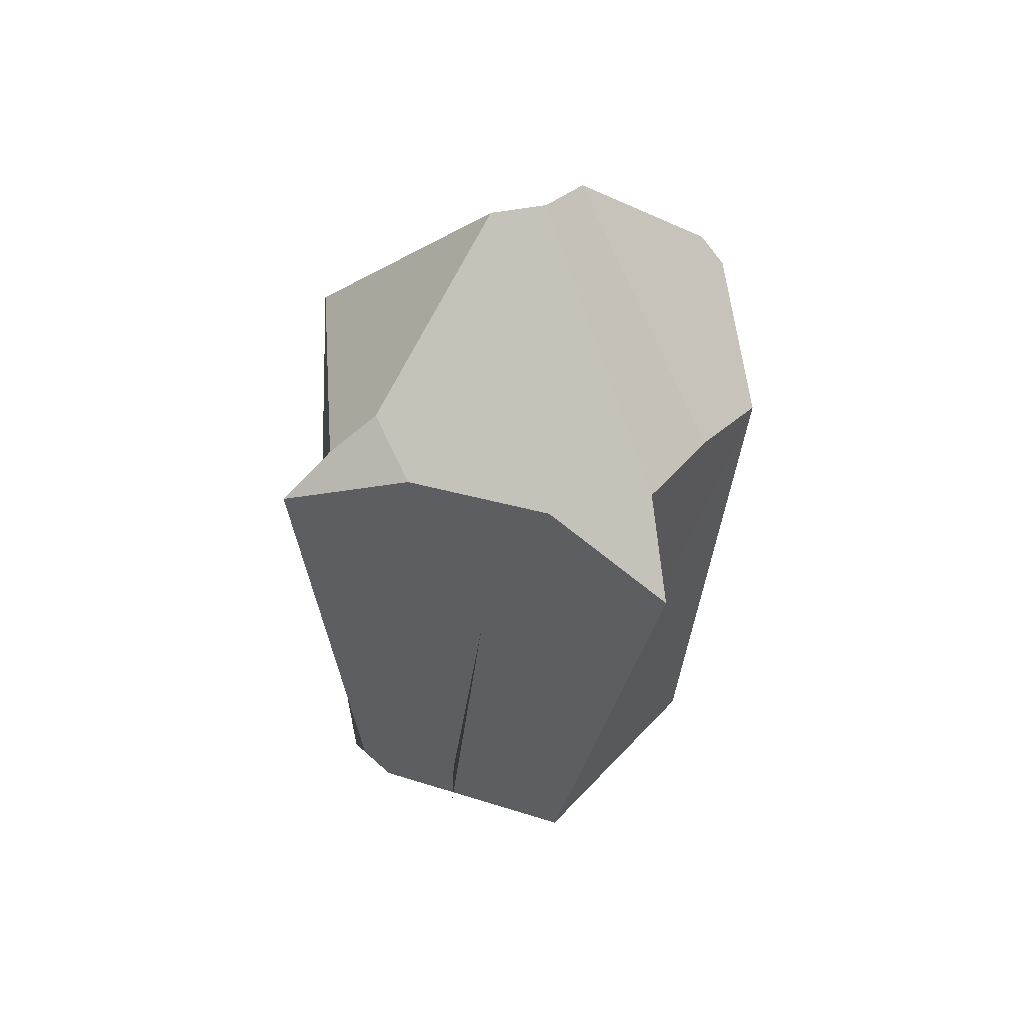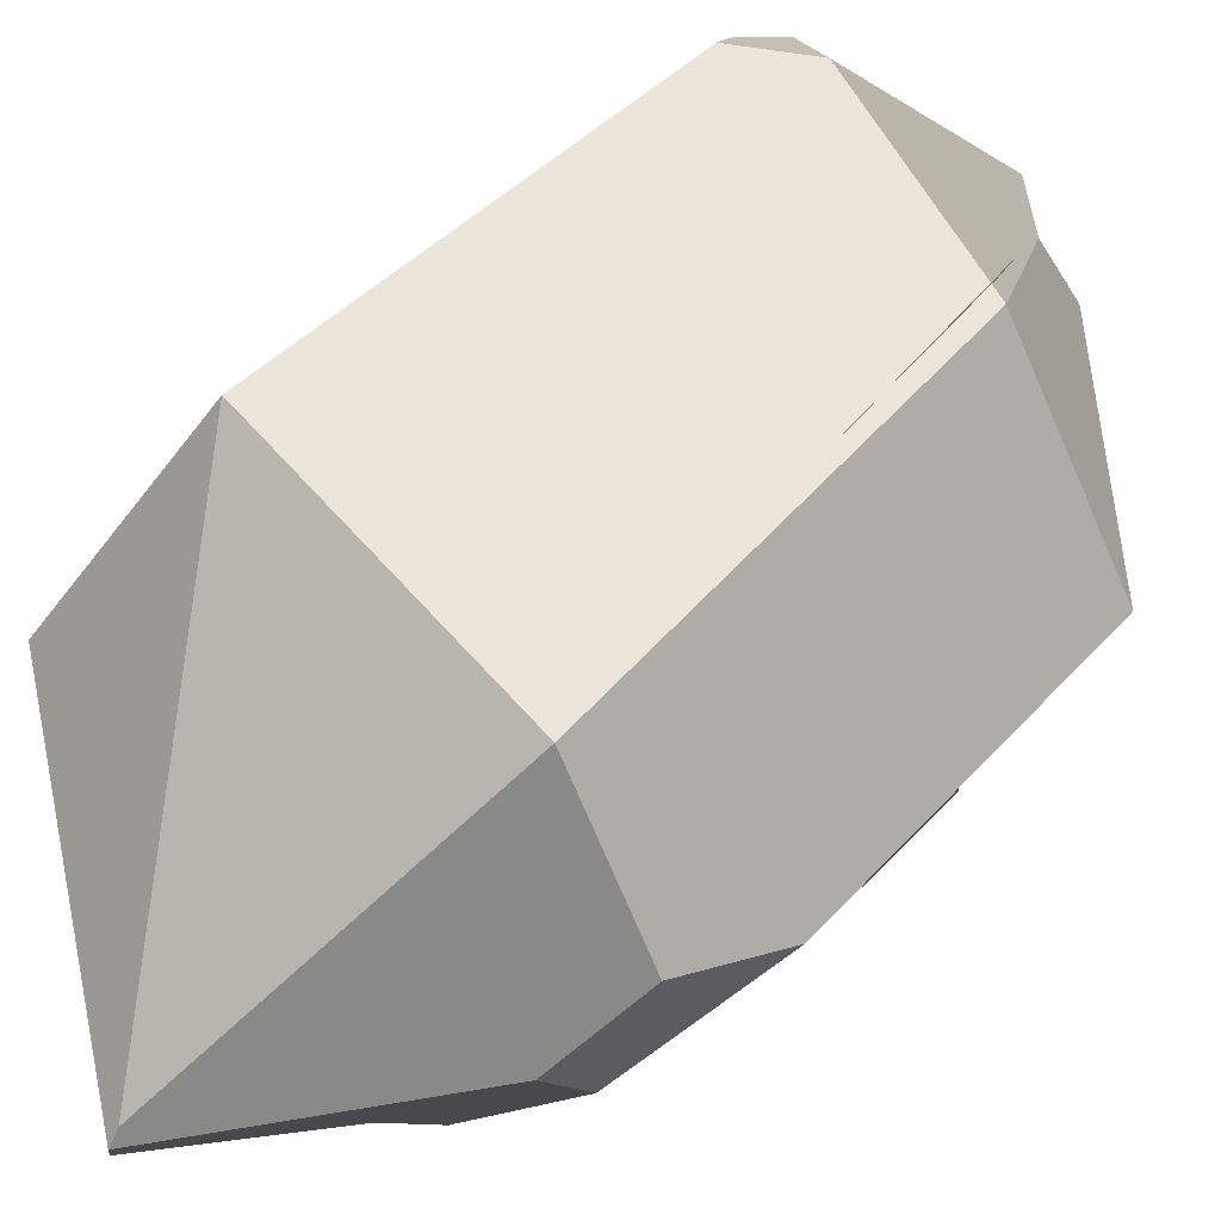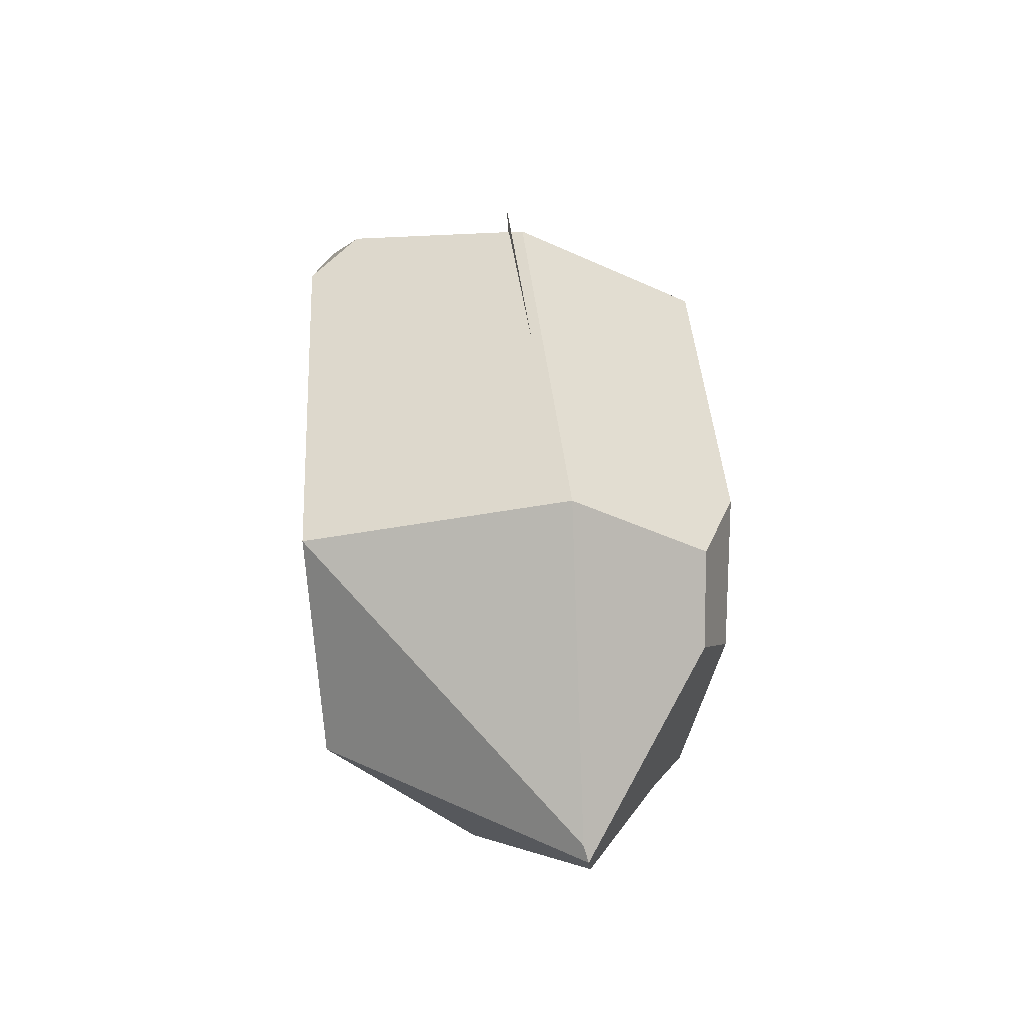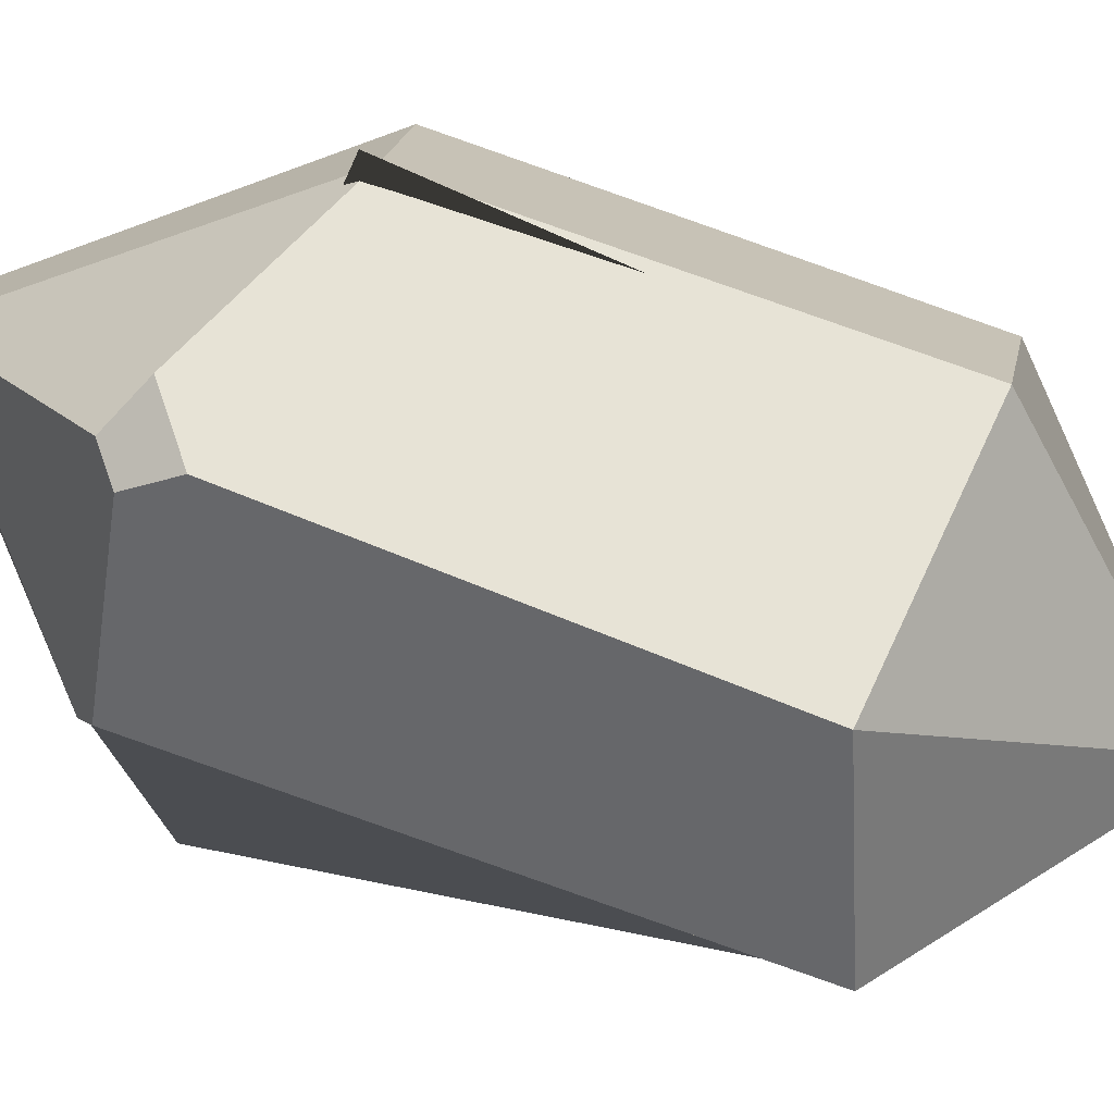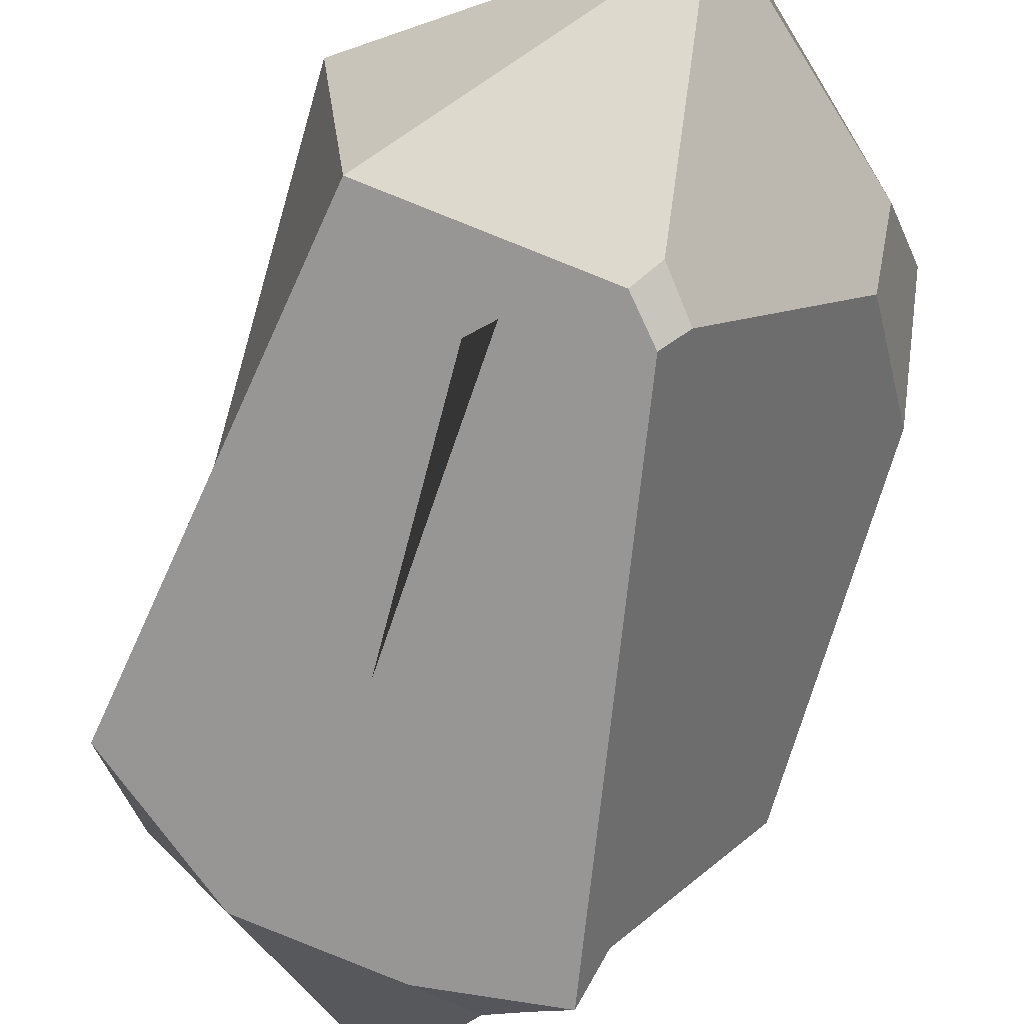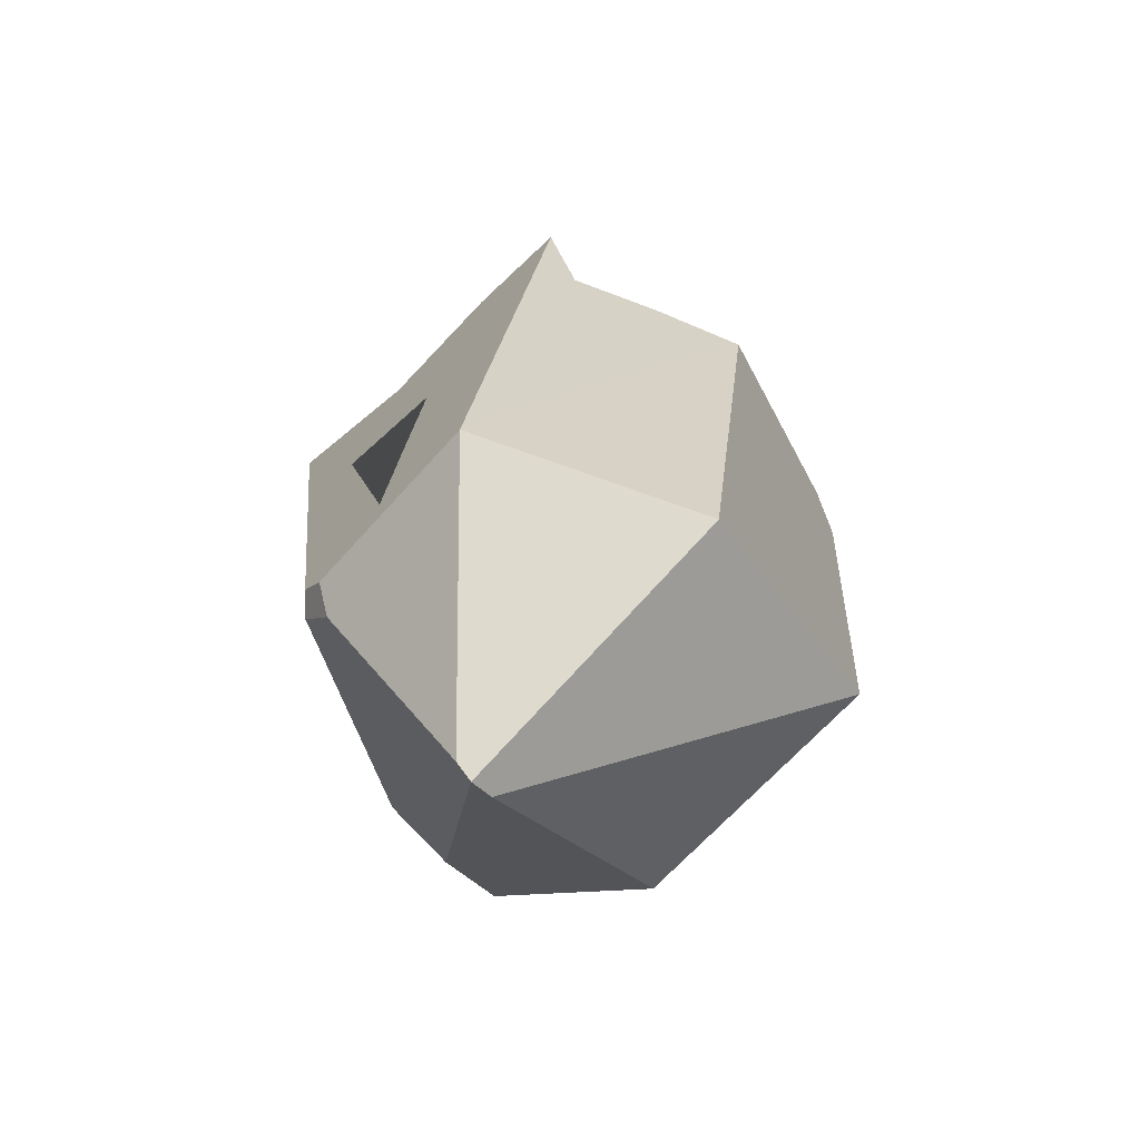
<metadata>
{"format":"obj","ext":"obj","renderer":"f3d","projection":"perspective","resolution":1024,"background":"white","views":[{"elev":50.7,"azim":-149.3,"up":"+Y"},{"elev":42.3,"azim":42.7,"up":"+Z"},{"elev":-46.2,"azim":32.2,"up":"+Y"},{"elev":77.3,"azim":-67.2,"up":"+Z"},{"elev":-71.2,"azim":-12.0,"up":"+Z"},{"elev":-69.0,"azim":-115.6,"up":"+Y"}]}
</metadata>
<code>
v  5.726 -9.652 5.161
v  -2.673 -6.983 -9.25
v  -3.233 9.678 -5.839
v  5.167 7.01 8.573
g crystal1_photo
f 1 2 3
f 3 4 1
v  -7.232 -10.57 1.748
v  -8.558 8.127 3.211
v  -6.1 -9.601 -6.774
v  -8.175 9.188 -0.1411
v  -7.816 9.511 -3.524
v  -9.572 6.511 -5.389
v  -4.297 8.703 9.005
v  -3.473 7.205 9.972
v  -3.3 9.605 9.038
v  -1.607 8.885 9.584
v  1.645 -16.7 -2.505
v  1.908 -16.56 -1.704
v  -2.992 -8.14 9.388
v  6.452 -8.562 6.29
v  1.62 -9.493 -8.009
v  0.8817 -8.794 -8.676
v  2.576 -8.13 -8.519
v  1.854 -7.522 -8.916
v  1.343 -16.46 -3.153
v  -5.323 9.972 -6.429
v  -0.4776 10.26 -7.909
v  3.5 9.021 -9.972
v  7.637 -10.48 -0.9588
v  7.499 -8.556 -3.124
v  9.166 -8.439 1.472
v  9.572 -4.504 -0.2967
v  8.813 7.543 0.3702
v  2.654 10.24 -8.134
v  -0.9781 16.7 0.6876
v  1.611 11.35 -6.668
v  0.7544 16.21 -0.1776
v  -1.254 16.13 2.791
v  5.271 6.679 7.582
g crystal1
f 5 6 7
f 6 8 7
f 8 9 7
f 9 10 7
f 11 12 13
f 13 12 14
f 15 16 5
f 17 5 16
f 18 17 16
f 19 20 21
f 21 20 22
f 15 5 23
f 5 7 23
f 20 19 7
f 7 19 23
f 7 10 20
f 20 10 22
f 10 24 22
f 24 25 22
f 25 26 22
f 27 28 29
f 29 28 30
f 21 28 19
f 19 28 23
f 23 28 15
f 28 27 15
f 31 30 32
f 32 30 26
f 30 28 26
f 26 28 22
f 28 21 22
f 15 27 16
f 18 16 29
f 27 29 16
f 24 33 25
f 25 33 34
f 34 33 35
f 32 34 31
f 31 34 35
f 9 8 33
f 33 8 36
f 36 8 13
f 8 6 13
f 11 13 6
f 5 17 6
f 17 12 6
f 11 6 12
f 33 36 37
f 13 14 36
f 14 37 36
f 18 37 17
f 17 37 12
f 14 12 37
f 37 18 31
f 29 30 18
f 18 30 31
f 31 35 37
f 37 35 33
f 26 25 32
f 32 25 34
f 33 24 9
f 9 24 10

</code>
